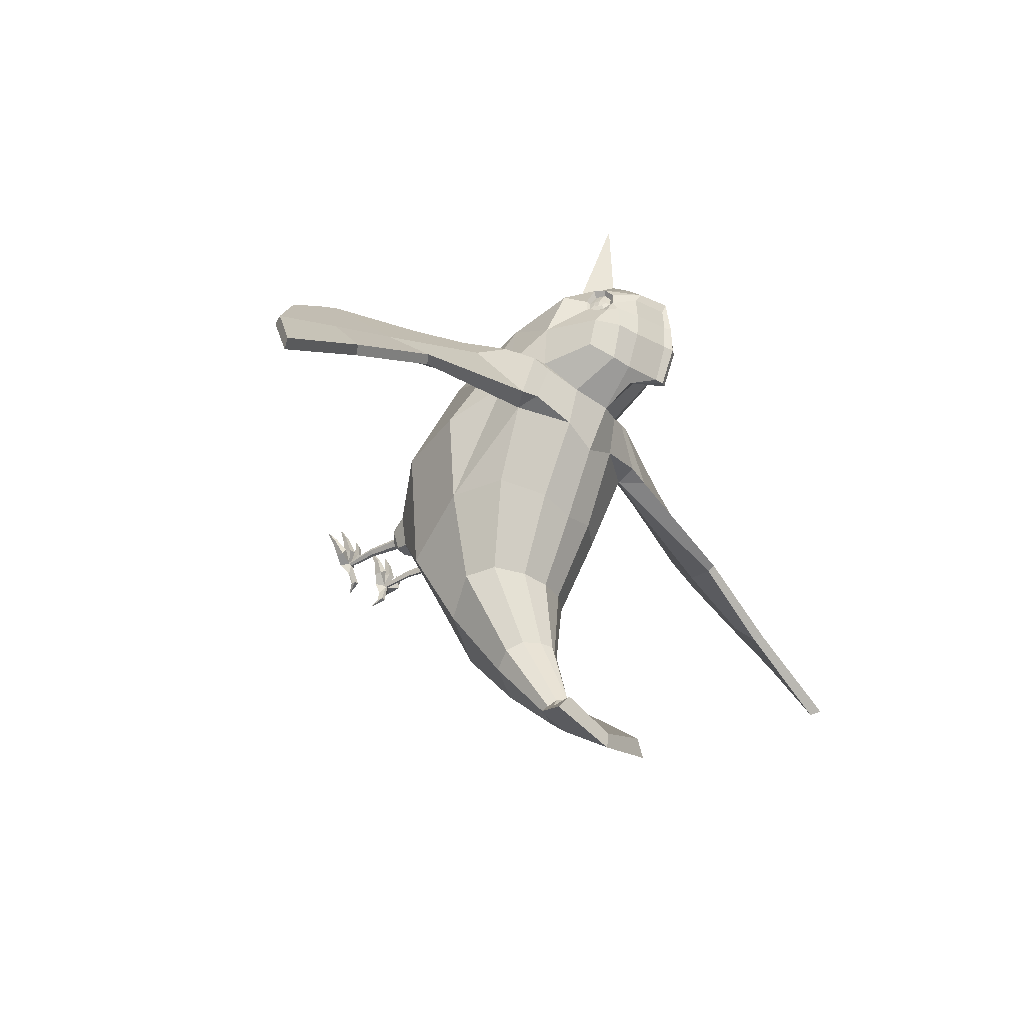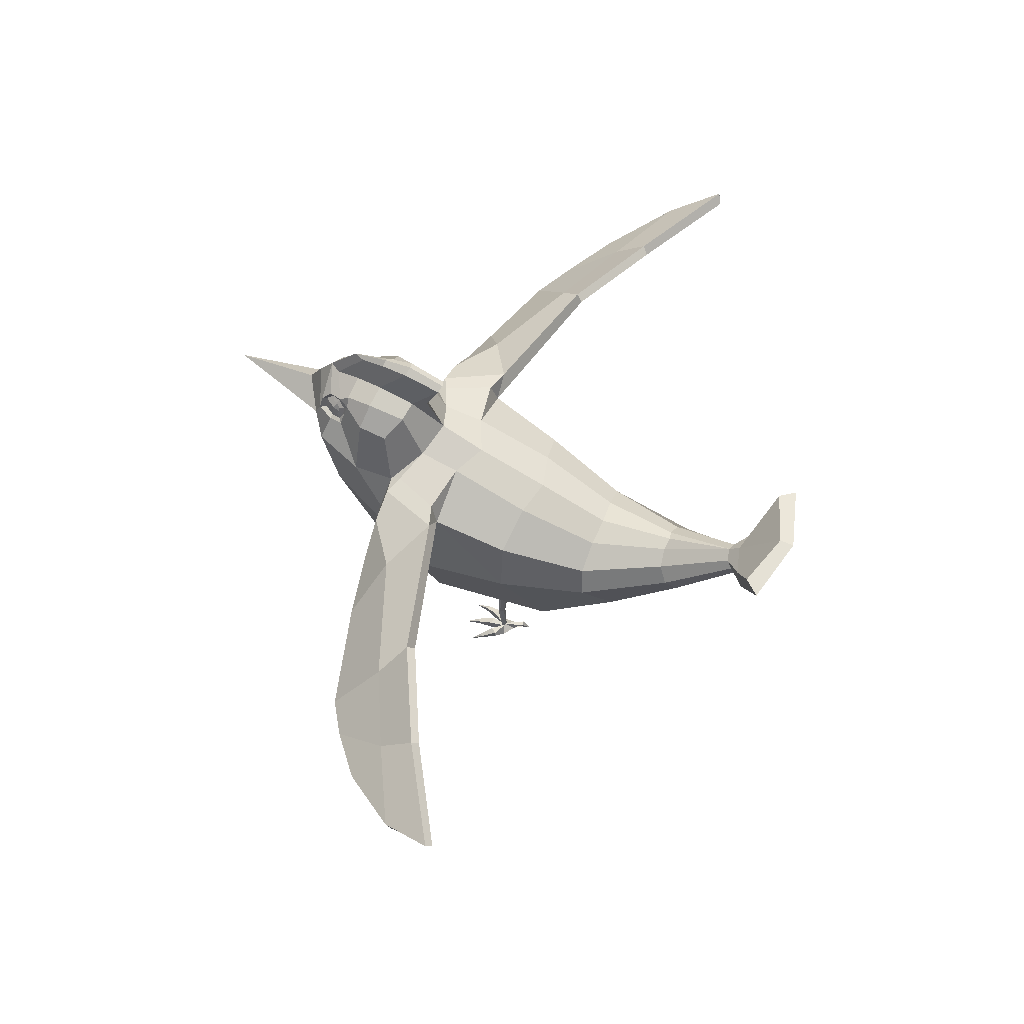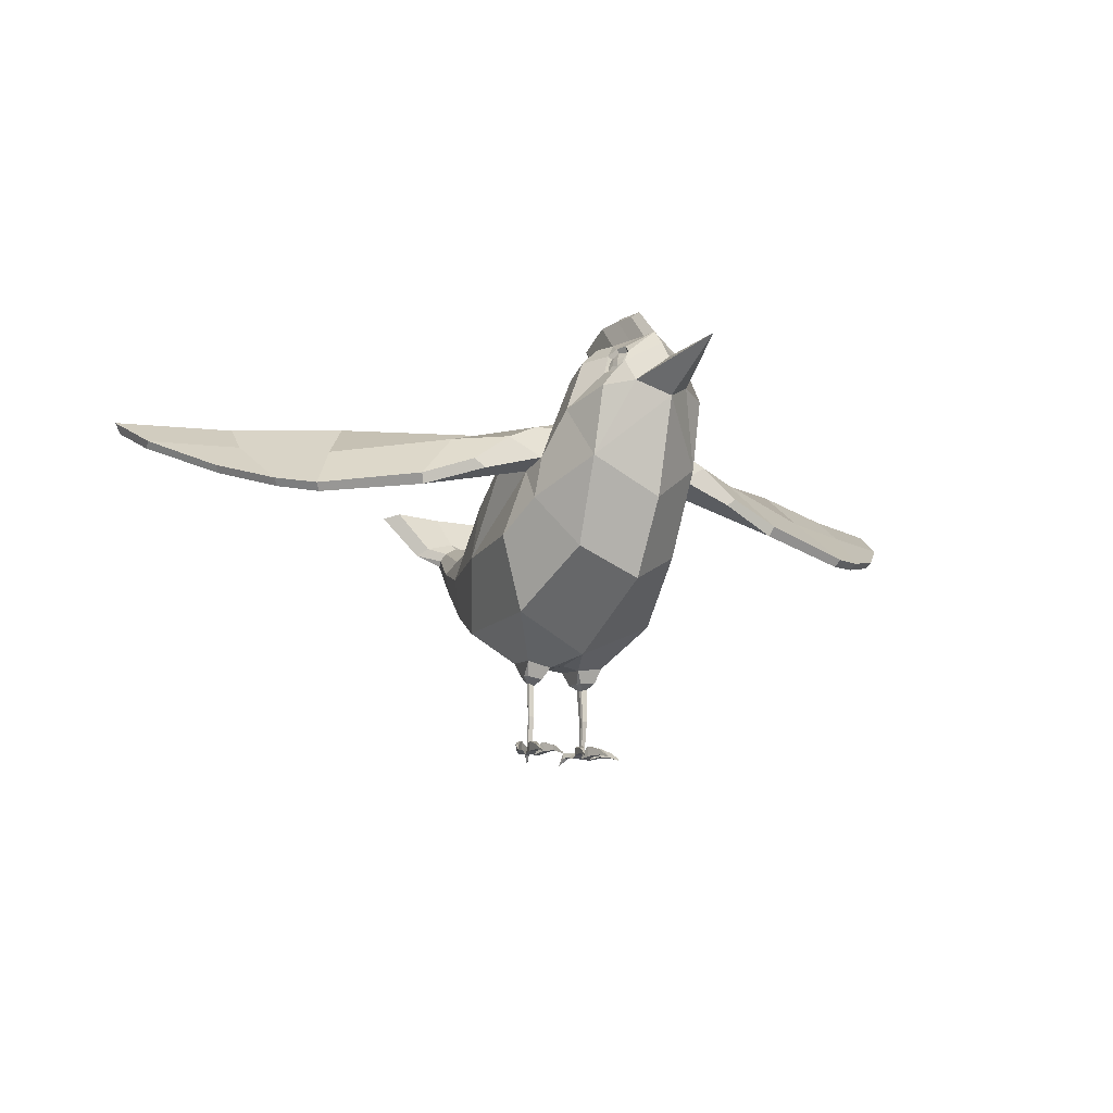
<metadata>
{"format":"obj","ext":"obj","renderer":"f3d","projection":"perspective","resolution":1024,"background":"white","views":[{"elev":-33.2,"azim":128.3,"up":"+Z"},{"elev":57.2,"azim":111.6,"up":"+Y"},{"elev":-15.6,"azim":-27.5,"up":"+Y"}]}
</metadata>
<code>
o Cube.001_Cube.004
v 0.08862 1.057 0.398
v 0.08621 1.188 0.3329
v 0.2202 1.003 0.1918
v 0.1631 1.165 0.1911
v 0 0.7014 0.3748
v 0 1.129 0.4499
v 0 1.242 0.3618
v 0 1.001 0.4602
v 0 1.118 0.7088
v 0.1587 1.137 0.1047
v 0.2057 0.9808 0.06768
v 0.2644 0.8499 0.002409
v 0.2553 0.8714 0.09218
v 0.1753 0.8355 0.288
v 0 1.083 -0.0448
v 0.1641 0.5786 0.1712
v 0 0.4777 0.2396
v 0.2115 0.4386 -0.5011
v 0 0.3576 -0.5323
v 0 1.012 -0.1851
v 0.2809 0.9285 -0.1321
v 0.7772 0.9597 -0.2642
v 0.5021 0.9325 -0.04108
v 0.2589 0.98 0.05972
v 0.354 0.934 0.06264
v 0.3422 0.9947 -0.132
v 0.7918 0.9756 -0.2419
v 0.6252 0.751 0.02199
v 0.4373 0.8174 0.06939
v 0.6367 0.781 0.03853
v 0.8608 0.8719 -0.1653
v 0.4704 0.8456 0.06088
v 1.402 0.9722 -0.5891
v 0.8592 0.836 -0.2071
v 0.9488 0.7245 -0.03479
v 0.9352 0.7029 -0.05151
v 0.2288 0.4221 -0.1022
v 0 0.3119 -0.1189
v 0.548 0.8453 -0.1045
v 1.363 0.8848 -0.4316
v 1.363 0.902 -0.4109
v 1.207 0.7927 -0.2176
v 1.194 0.7726 -0.2301
v 1.424 1.002 -0.5759
v 0.146 0.5505 -0.7353
v 0 0.508 -0.8193
v 0 0.8199 -0.6403
v 0.1787 0.7486 -0.6309
v 0.04374 0.8412 -1.135
v 0 0.8356 -1.155
v 0 0.9028 -1.094
v 0.03451 0.8838 -1.102
v 0.1157 0.8845 -1.175
v 0 0.8913 -1.2
v 0 0.9285 -1.128
v 0.08205 0.9079 -1.15
v 0.2184 1.03 -1.248
v 0 1.049 -1.305
v 0 1.055 -1.259
v 0.1769 1.04 -1.2
v 0.08887 0.6926 -0.9504
v 0.0873 0.7935 -0.8848
v 0 0.845 -0.8833
v 0 0.6722 -1.007
v 0.04532 0.8595 -1.121
v 0.2074 0.6546 -0.6431
v 0.2638 0.7493 0.06119
v 0.2779 0.6539 -0.3661
v 0.3057 0.6551 -0.07554
v 0.1188 0.7509 -0.9142
v 0.2498 0.832 -0.3622
v 0 0.9181 -0.4134
v 0.1186 0.9118 -0.3854
v 0.09024 0.8035 -0.6345
v 0.03585 0.827 -0.8783
v 0.1138 1.013 -0.1369
v 0.1066 1.041 -0.01013
v 0.1097 1.125 0.3679
v 0 1.191 0.4064
v 0.1097 1.174 0.2624
v 0.1343 1.108 0.2799
v 0.1059 1.159 0.2776
v 0.07859 1.171 0.3266
v 0.09602 1.122 0.3482
v 0.1218 1.116 0.289
v 0.1244 1.103 0.3235
v 0.09638 1.19 0.2926
v 0.09038 1.174 0.298
v 0.1118 1.107 0.319
v 0.08397 1.152 0.3499
v 0.1249 1.138 0.2638
v 0.0956 1.16 0.362
v 0.1156 1.135 0.2763
v 0.09747 1.163 0.3057
v 0.09062 1.161 0.3225
v 0.09432 1.149 0.3358
v 0.101 1.133 0.3351
v 0.1122 1.141 0.293
v 0.1154 1.129 0.3005
v 0.1102 1.123 0.318
v 0.107 1.155 0.2933
v 0.1079 1.147 0.3159
v 0.1048 1.223 0.1772
v 0.09583 1.189 0.0627
v 0.09283 1.211 0.262
v 0.1719 1.044 0.3411
v 0.1271 0.3152 -0.3507
v 0.05318 0.3046 -0.3601
v 0.05081 0.2887 -0.2442
v 0.1325 0.3019 -0.2393
v 0.09634 0.03496 -0.3108
v 0.08972 0.03449 -0.3113
v 0.06199 0.02298 -0.3711
v 0.07585 0.02182 -0.3704
v 0.09662 0.02725 -0.3436
v 0.06857 0.02294 -0.342
v 0.06395 0.0421 -0.3721
v 0.07943 0.04053 -0.3724
v 0.08866 0.02824 -0.3031
v 0.09011 0.027 -0.2966
v 0.1022 0.02881 -0.2992
v 0.1029 0.03168 -0.3052
v 0.08405 0.009242 -0.2888
v 0.06192 0.01173 -0.3036
v 0.1258 0.01212 -0.315
v 0.1129 0.009853 -0.2942
v 0.05964 0.000748 -0.3923
v 0.05819 0.002278 -0.3924
v 0.05755 0.001466 -0.3918
v 0.05897 -0.000266 -0.3919
v 0.05214 0.04166 -0.2695
v 0.07208 0.04675 -0.2548
v 0.1393 0.04735 -0.2703
v 0.1503 0.04305 -0.29
v 0.1411 0.01823 -0.2655
v 0.1505 0.01656 -0.2861
v 0.0527 0.01564 -0.2675
v 0.0715 0.01697 -0.2517
v 0.1163 0.04702 -0.2623
v 0.1161 0.01501 -0.2589
v 0.09381 0.01481 -0.2554
v 0.09311 0.04676 -0.2583
v 0.04483 0.03263 -0.2216
v 0.055 0.03124 -0.2142
v 0.1673 0.02608 -0.2344
v 0.1729 0.02611 -0.2447
v 0.1644 0.01081 -0.2337
v 0.1689 0.01114 -0.2439
v 0.0458 0.01629 -0.2238
v 0.05483 0.01484 -0.2161
v 0.12 0.02784 -0.2076
v 0.1175 0.01251 -0.2108
v 0.1073 0.01293 -0.2086
v 0.1085 0.02831 -0.2051
v 0.03899 0.004098 -0.1777
v 0.03994 0.003859 -0.1767
v 0.1806 0.004318 -0.2099
v 0.1807 0.004566 -0.2108
v 0.1803 0.00035 -0.21
v 0.1808 0.000669 -0.2112
v 0.03862 0.000465 -0.1781
v 0.0399 8.9e-05 -0.1771
v 0.1181 0.003861 -0.1682
v 0.1181 0.000163 -0.1689
v 0.1167 0.000208 -0.1686
v 0.117 0.003911 -0.168
v 0.0849 0.2402 -0.3172
v 0.06794 0.2597 -0.3394
v 0.1079 0.2418 -0.2959
v 0.1265 0.26 -0.2803
v 0.1059 0.2619 -0.3316
v 0.09924 0.2424 -0.3143
v 0.1211 0.2573 -0.2621
v 0.1055 0.2396 -0.2876
v 0.08639 0.2345 -0.2882
v 0.0708 0.2517 -0.264
v 0.06579 0.2532 -0.2835
v 0.08389 0.2351 -0.2969
v 0 0.3118 -0.3565
v 0 0.3006 -0.2542
v 0.02752 1.245 0.2535
v 0.03414 1.205 0.05219
v 0.02058 1.235 0.3297
v 0.03802 1.248 0.1674
v 0 1.357 0.1557
v 0 1.34 0.2675
v 0 1.314 -0.04783
v 0 1.36 0.06761
v 0 1.185 0.0129
v 0.01745 1.343 0.1592
v 0.0234 1.305 -0.04203
v 0.01088 1.333 0.2355
v 0.02728 1.346 0.07315
v 1.06 0.742 -0.103
v 1.111 0.8821 -0.2832
v 1.109 0.8539 -0.3127
v 1.045 0.721 -0.1169
v 1.103 0.9708 -0.3904
v 1.085 0.9482 -0.4085
v 0.2696 0.9971 -0.1102
v 0.2062 1 0.03421
v 0.08654 0.1308 -0.291
v 0.08696 0.1362 -0.3055
v 0.0976 0.137 -0.3043
v 0.1058 0.1354 -0.2925
v 0.1045 0.1334 -0.2852
v 0.0888 0.1307 -0.2835
v -0.08862 1.057 0.398
v -0.08621 1.188 0.3329
v -0.2202 1.003 0.1918
v -0.1631 1.165 0.1911
v -0.1587 1.137 0.1047
v -0.2057 0.9808 0.06768
v -0.2644 0.8499 0.002409
v -0.2553 0.8714 0.09218
v -0.1753 0.8355 0.288
v -0.1641 0.5786 0.1712
v -0.2115 0.4386 -0.5011
v -0.2809 0.9285 -0.1321
v -0.7772 0.9597 -0.2642
v -0.5021 0.9325 -0.04108
v -0.2589 0.98 0.05972
v -0.354 0.934 0.06264
v -0.3422 0.9947 -0.132
v -0.7918 0.9756 -0.2419
v -0.6252 0.751 0.02199
v -0.4373 0.8174 0.06939
v -0.6367 0.781 0.03853
v -0.8608 0.8719 -0.1653
v -0.4704 0.8456 0.06088
v -1.402 0.9722 -0.5891
v -0.8592 0.836 -0.2071
v -0.9488 0.7245 -0.03479
v -0.9352 0.7029 -0.05151
v -0.2288 0.4221 -0.1022
v -0.548 0.8453 -0.1045
v -1.363 0.8848 -0.4316
v -1.363 0.902 -0.4109
v -1.207 0.7927 -0.2176
v -1.194 0.7726 -0.2301
v -1.424 1.002 -0.5759
v -0.146 0.5505 -0.7353
v -0.1787 0.7486 -0.6309
v -0.04374 0.8412 -1.135
v -0.03451 0.8838 -1.102
v -0.1157 0.8845 -1.175
v -0.08205 0.9079 -1.15
v -0.2184 1.03 -1.248
v -0.1769 1.04 -1.2
v -0.08887 0.6926 -0.9504
v -0.0873 0.7935 -0.8848
v -0.04532 0.8595 -1.121
v -0.2074 0.6546 -0.6431
v -0.2638 0.7493 0.06119
v -0.2779 0.6539 -0.3661
v -0.3057 0.6551 -0.07554
v -0.1188 0.7509 -0.9142
v -0.2498 0.832 -0.3622
v -0.1186 0.9118 -0.3854
v -0.09024 0.8035 -0.6345
v -0.03585 0.827 -0.8783
v -0.1138 1.013 -0.1369
v -0.1066 1.041 -0.01013
v -0.1097 1.125 0.3679
v -0.1097 1.174 0.2624
v -0.1343 1.108 0.2799
v -0.1059 1.159 0.2776
v -0.07859 1.171 0.3266
v -0.09602 1.122 0.3482
v -0.1218 1.116 0.289
v -0.1244 1.103 0.3235
v -0.09638 1.19 0.2926
v -0.09038 1.174 0.298
v -0.1118 1.107 0.319
v -0.08397 1.152 0.3499
v -0.1249 1.138 0.2638
v -0.0956 1.16 0.362
v -0.1156 1.135 0.2763
v -0.09747 1.163 0.3057
v -0.09062 1.161 0.3225
v -0.09432 1.149 0.3358
v -0.101 1.133 0.3351
v -0.1122 1.141 0.293
v -0.1154 1.129 0.3005
v -0.1102 1.123 0.318
v -0.107 1.155 0.2933
v -0.1079 1.147 0.3159
v -0.1048 1.223 0.1772
v -0.09583 1.189 0.0627
v -0.09283 1.211 0.262
v -0.1719 1.044 0.3411
v -0.1271 0.3152 -0.3507
v -0.05318 0.3046 -0.3601
v -0.05081 0.2887 -0.2442
v -0.1325 0.3019 -0.2393
v -0.09634 0.03496 -0.3108
v -0.08972 0.03449 -0.3113
v -0.06199 0.02298 -0.3711
v -0.07585 0.02182 -0.3704
v -0.09662 0.02725 -0.3436
v -0.06857 0.02294 -0.342
v -0.06395 0.0421 -0.3721
v -0.07943 0.04053 -0.3724
v -0.08866 0.02824 -0.3031
v -0.09011 0.027 -0.2966
v -0.1022 0.02881 -0.2992
v -0.1029 0.03168 -0.3052
v -0.08405 0.009242 -0.2888
v -0.06192 0.01173 -0.3036
v -0.1258 0.01212 -0.315
v -0.1129 0.009853 -0.2942
v -0.05964 0.000748 -0.3923
v -0.05819 0.002278 -0.3924
v -0.05755 0.001466 -0.3918
v -0.05897 -0.000266 -0.3919
v -0.05214 0.04166 -0.2695
v -0.07208 0.04675 -0.2548
v -0.1393 0.04735 -0.2703
v -0.1503 0.04305 -0.29
v -0.1411 0.01823 -0.2655
v -0.1505 0.01656 -0.2861
v -0.0527 0.01564 -0.2675
v -0.0715 0.01697 -0.2517
v -0.1163 0.04702 -0.2623
v -0.1161 0.01501 -0.2589
v -0.09381 0.01481 -0.2554
v -0.09311 0.04676 -0.2583
v -0.04483 0.03263 -0.2216
v -0.055 0.03124 -0.2142
v -0.1673 0.02608 -0.2344
v -0.1729 0.02611 -0.2447
v -0.1644 0.01081 -0.2337
v -0.1689 0.01114 -0.2439
v -0.0458 0.01629 -0.2238
v -0.05483 0.01484 -0.2161
v -0.12 0.02784 -0.2076
v -0.1175 0.01251 -0.2108
v -0.1073 0.01293 -0.2086
v -0.1085 0.02831 -0.2051
v -0.03899 0.004098 -0.1777
v -0.03994 0.003859 -0.1767
v -0.1806 0.004318 -0.2099
v -0.1807 0.004566 -0.2108
v -0.1803 0.00035 -0.21
v -0.1808 0.000669 -0.2112
v -0.03862 0.000465 -0.1781
v -0.0399 8.9e-05 -0.1771
v -0.1181 0.003861 -0.1682
v -0.1181 0.000163 -0.1689
v -0.1167 0.000208 -0.1686
v -0.117 0.003911 -0.168
v -0.0849 0.2402 -0.3172
v -0.06794 0.2597 -0.3394
v -0.1079 0.2418 -0.2959
v -0.1265 0.26 -0.2803
v -0.1059 0.2619 -0.3316
v -0.09924 0.2424 -0.3143
v -0.1211 0.2573 -0.2621
v -0.1055 0.2396 -0.2876
v -0.08639 0.2345 -0.2882
v -0.0708 0.2517 -0.264
v -0.06579 0.2532 -0.2835
v -0.08389 0.2351 -0.2969
v -0.02752 1.245 0.2535
v -0.03414 1.205 0.05219
v -0.02058 1.235 0.3297
v -0.03802 1.248 0.1674
v -0.01745 1.343 0.1592
v -0.0234 1.305 -0.04203
v -0.01088 1.333 0.2355
v -0.02728 1.346 0.07315
v -1.06 0.742 -0.103
v -1.111 0.8821 -0.2832
v -1.109 0.8539 -0.3127
v -1.045 0.721 -0.1169
v -1.103 0.9708 -0.3904
v -1.085 0.9482 -0.4085
v -0.2696 0.9971 -0.1102
v -0.2062 1 0.03421
v -0.08654 0.1308 -0.291
v -0.08696 0.1362 -0.3055
v -0.0976 0.137 -0.3043
v -0.1058 0.1354 -0.2925
v -0.1045 0.1334 -0.2852
v -0.0888 0.1307 -0.2835
f 18 37 110 107
f 12 67 69
f 18 68 69 37
f 38 37 16 17
f 21 68 71
f 18 19 46 45
f 62 70 65 52
f 61 64 50 49
f 45 46 64 61
f 48 66 70 62
f 70 66 45 61
f 65 70 61 49
f 69 67 16 37
f 66 68 18 45
f 69 68 12
f 71 68 66 48
f 37 38 109 110
f 19 18 107 108
f 38 180 109
f 108 107 171 168
f 177 176 109
f 107 110 170 171
f 173 170 110
f 110 109 176 173
f 172 167 168 171
f 176 177 178 175
f 167 178 177 168
f 170 173 174 169
f 169 172 171 170
f 173 176 175 174
f 109 108 168 177
f 108 179 19
f 109 180 179 108
f 12 68 21
f 218 292 295 235
f 214 256 254
f 218 235 256 255
f 38 17 217 235
f 219 258 255
f 218 242 46 19
f 251 245 252 257
f 250 244 50 64
f 242 250 64 46
f 243 251 257 253
f 257 250 242 253
f 252 244 250 257
f 256 235 217 254
f 253 242 218 255
f 256 214 255
f 258 243 253 255
f 235 295 294 38
f 19 293 292 218
f 38 294 180
f 293 353 356 292
f 362 294 361
f 292 356 355 295
f 358 295 355
f 295 358 361 294
f 357 356 353 352
f 361 360 363 362
f 352 353 362 363
f 355 354 359 358
f 354 355 356 357
f 358 359 360 361
f 294 362 353 293
f 293 19 179
f 294 293 179 180
f 214 219 255
f 4 3 11 10
f 3 81 86 106
f 4 103 105 80
f 1 78 79 6
f 11 13 25 24
f 7 183 192 186
f 20 76 73 72
f 15 77 76 20
f 24 25 23 26
f 13 12 28 29
f 197 196 40 43
f 21 200 26
f 195 194 42 41
f 25 13 29 32
f 29 28 30 32
f 30 28 36 35
f 26 23 31 27
f 41 40 33 44
f 23 25 32 30
f 12 39 28
f 28 39 34 36
f 23 30 35 31
f 21 26 27 22
f 39 21 22 34
f 39 12 21
f 43 40 41 42
f 198 195 41 44
f 194 197 43 42
f 199 198 44 33
f 196 199 33 40
f 63 75 51
f 49 50 54 53
f 56 53 57 60
f 51 52 56 55
f 52 65 53 56
f 58 59 60 57
f 53 54 58 57
f 55 56 60 59
f 47 74 75 63
f 53 65 49
f 72 73 74 47
f 51 75 62 52
f 76 77 201 200
f 75 74 48 62
f 74 73 71 48
f 181 184 193 190
f 73 76 21 71
f 80 105 87
f 79 78 92 7
f 2 92 90 83
f 81 3 4 80 91
f 81 91 93 85
f 80 87 88 82
f 78 86 89 84
f 89 86 81 85
f 88 87 2 83
f 93 91 80 82
f 90 92 78 84
f 77 104 10 11
f 87 183 7 2
f 104 103 4 10
f 105 103 184 181
f 104 77 15 182
f 7 92 2
f 106 86 78 1
f 188 193 191 187
f 181 183 87 105
f 183 181 190 192
f 182 184 103 104
f 182 15 189 191
f 186 192 190 185
f 190 193 188 185
f 191 189 187
f 184 182 191 193
f 34 22 199 196
f 22 27 198 199
f 35 36 197 194
f 27 31 195 198
f 31 35 194 195
f 36 34 196 197
f 26 200 201 24
f 200 21 76
f 24 201 11
f 201 77 11
f 211 212 213 210
f 210 291 271 266
f 211 265 290 288
f 208 6 79 264
f 213 222 223 215
f 7 186 370 366
f 20 72 259 262
f 15 20 262 263
f 222 224 221 223
f 215 227 226 214
f 375 240 237 374
f 219 224 378
f 373 238 239 372
f 223 230 227 215
f 227 230 228 226
f 228 233 234 226
f 224 225 229 221
f 238 241 231 237
f 221 228 230 223
f 214 226 236
f 226 234 232 236
f 221 229 233 228
f 219 220 225 224
f 236 232 220 219
f 236 219 214
f 240 239 238 237
f 376 241 238 373
f 372 239 240 375
f 377 231 241 376
f 374 237 231 377
f 63 51 261
f 244 246 54 50
f 247 249 248 246
f 51 55 247 245
f 245 247 246 252
f 58 248 249 59
f 246 248 58 54
f 55 59 249 247
f 47 63 261 260
f 246 244 252
f 72 47 260 259
f 51 245 251 261
f 262 378 379 263
f 261 251 243 260
f 260 243 258 259
f 364 368 371 367
f 259 258 219 262
f 265 272 290
f 79 7 277 264
f 209 268 275 277
f 266 276 265 211 210
f 266 270 278 276
f 265 267 273 272
f 264 269 274 271
f 274 270 266 271
f 273 268 209 272
f 278 267 265 276
f 275 269 264 277
f 263 213 212 289
f 272 209 7 366
f 289 212 211 288
f 290 364 367 288
f 289 365 15 263
f 7 209 277
f 291 208 264 271
f 188 187 369 371
f 364 290 272 366
f 366 370 368 364
f 365 289 288 367
f 365 369 189 15
f 186 185 368 370
f 368 185 188 371
f 369 187 189
f 367 371 369 365
f 232 374 377 220
f 220 377 376 225
f 233 372 375 234
f 225 376 373 229
f 229 373 372 233
f 234 375 374 232
f 224 222 379 378
f 378 262 219
f 222 213 379
f 379 213 263
f 8 1 9
f 1 6 9
f 82 88 94 101
f 90 84 97 96
f 84 89 100 97
f 93 82 101 98
f 97 100 102 96
f 94 102 98 101
f 96 102 94 95
f 98 102 100 99
f 83 90 96 95
f 85 93 98 99
f 89 85 99 100
f 88 83 95 94
f 8 9 208
f 208 9 6
f 267 286 279 273
f 275 281 282 269
f 269 282 285 274
f 278 283 286 267
f 282 281 287 285
f 279 286 283 287
f 281 280 279 287
f 283 284 285 287
f 268 280 281 275
f 270 284 283 278
f 274 285 284 270
f 273 279 280 268
f 5 14 8
f 3 14 13
f 13 67 12
f 1 14 106
f 14 5 17 16
f 67 13 14
f 106 14 3
f 13 11 3
f 8 14 1
f 14 16 67
f 5 8 216
f 210 215 216
f 215 214 254
f 208 291 216
f 216 217 17 5
f 254 216 215
f 291 210 216
f 215 210 213
f 8 208 216
f 216 254 217
f 115 125 126 123 124 116
f 206 207 120 121
f 202 203 112 119
f 123 126 140 141
f 114 113 130 127
f 112 111 118 117
f 111 122 125 115
f 126 125 136 135
f 119 124 137 131
f 119 112 116 124
f 116 112 117 113
f 115 116 113 114
f 111 115 114 118
f 129 128 127 130
f 118 114 127 128
f 113 117 129 130
f 117 118 128 129
f 142 141 153 154
f 135 136 148 147
f 120 119 131 132
f 124 123 138 137
f 125 122 134 136
f 121 126 135 133
f 122 121 133 134
f 123 120 132 138
f 137 138 150 149
f 126 121 139 140
f 121 120 142 139
f 120 123 141 142
f 151 154 166 163
f 147 148 160 159
f 149 150 162 161
f 132 131 143 144
f 138 132 144 150
f 136 134 146 148
f 139 142 154 151
f 134 133 145 146
f 131 137 149 143
f 141 140 152 153
f 133 135 147 145
f 140 139 151 152
f 157 159 160 158
f 155 161 162 156
f 163 166 165 164
f 144 143 155 156
f 150 144 156 162
f 148 146 158 160
f 153 152 164 165
f 146 145 157 158
f 152 151 163 164
f 143 149 161 155
f 145 147 159 157
f 154 153 165 166
f 202 207 175 178
f 203 204 111 112
f 204 205 122 111
f 206 205 169 174
f 121 122 205 206
f 172 169 205 204
f 167 172 204 203
f 119 120 207 202
f 178 167 203 202
f 174 175 207 206
f 300 301 309 308 311 310
f 384 306 305 385
f 380 304 297 381
f 308 326 325 311
f 299 312 315 298
f 297 302 303 296
f 296 300 310 307
f 311 320 321 310
f 304 316 322 309
f 304 309 301 297
f 301 298 302 297
f 300 299 298 301
f 296 303 299 300
f 314 315 312 313
f 303 313 312 299
f 298 315 314 302
f 302 314 313 303
f 327 339 338 326
f 320 332 333 321
f 305 317 316 304
f 309 322 323 308
f 310 321 319 307
f 306 318 320 311
f 307 319 318 306
f 308 323 317 305
f 322 334 335 323
f 311 325 324 306
f 306 324 327 305
f 305 327 326 308
f 336 348 351 339
f 332 344 345 333
f 334 346 347 335
f 317 329 328 316
f 323 335 329 317
f 321 333 331 319
f 324 336 339 327
f 319 331 330 318
f 316 328 334 322
f 326 338 337 325
f 318 330 332 320
f 325 337 336 324
f 342 343 345 344
f 340 341 347 346
f 348 349 350 351
f 329 341 340 328
f 335 347 341 329
f 333 345 343 331
f 338 350 349 337
f 331 343 342 330
f 337 349 348 336
f 328 340 346 334
f 330 342 344 332
f 339 351 350 338
f 380 363 360 385
f 381 297 296 382
f 382 296 307 383
f 384 359 354 383
f 306 384 383 307
f 357 382 383 354
f 352 381 382 357
f 304 380 385 305
f 363 380 381 352
f 359 384 385 360

</code>
